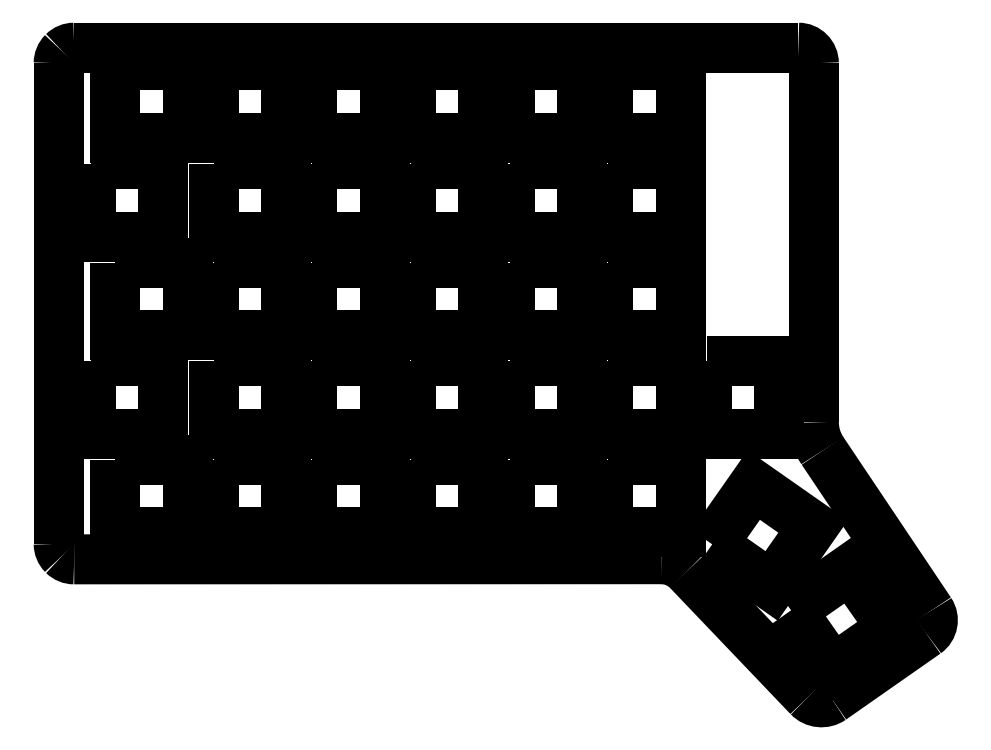
<metadata>
{"format":"dxf","ext":"dxf","renderer":"ezdxf+matplotlib","layout":"modelspace","background":"white","min_lineweight":24,"dpi":150}
</metadata>
<code>
0
SECTION
2
ENTITIES
0
LWPOLYLINE
8
0
90
4
70
1
10
157.4
20
24.99
30
0
10
165.4
20
13.52
30
0
10
176.9
20
21.55
30
0
10
168.9
20
33.02
30
0
0
LWPOLYLINE
8
0
90
4
70
1
10
142.2
20
37.74
30
0
10
153.6
20
29.71
30
0
10
161.7
20
41.18
30
0
10
150.2
20
49.21
30
0
0
LWPOLYLINE
8
0
90
4
70
1
10
122.1
20
54.08
30
0
10
122.1
20
40.08
30
0
10
136.1
20
40.08
30
0
10
136.1
20
54.08
30
0
0
LWPOLYLINE
8
0
90
4
70
1
10
103
20
54.08
30
0
10
103
20
40.08
30
0
10
117
20
40.08
30
0
10
117
20
54.08
30
0
0
LWPOLYLINE
8
0
90
4
70
1
10
83.96
20
54.08
30
0
10
83.96
20
40.08
30
0
10
97.96
20
40.08
30
0
10
97.96
20
54.08
30
0
0
LWPOLYLINE
8
0
90
4
70
1
10
64.91
20
54.08
30
0
10
64.91
20
40.08
30
0
10
78.91
20
40.08
30
0
10
78.91
20
54.08
30
0
0
LWPOLYLINE
8
0
90
4
70
1
10
45.86
20
54.08
30
0
10
45.86
20
40.08
30
0
10
59.86
20
40.08
30
0
10
59.86
20
54.08
30
0
0
LWPOLYLINE
8
0
90
4
70
1
10
26.81
20
54.08
30
0
10
26.81
20
40.08
30
0
10
40.81
20
40.08
30
0
10
40.81
20
54.08
30
0
0
LWPOLYLINE
8
0
90
4
70
1
10
141.1
20
73.13
30
0
10
141.1
20
59.13
30
0
10
155.1
20
59.13
30
0
10
155.1
20
73.13
30
0
0
LWPOLYLINE
8
0
90
4
70
1
10
122.1
20
73.13
30
0
10
122.1
20
59.13
30
0
10
136.1
20
59.13
30
0
10
136.1
20
73.13
30
0
0
LWPOLYLINE
8
0
90
4
70
1
10
103
20
73.13
30
0
10
103
20
59.13
30
0
10
117
20
59.13
30
0
10
117
20
73.13
30
0
0
LWPOLYLINE
8
0
90
4
70
1
10
83.96
20
73.13
30
0
10
83.96
20
59.13
30
0
10
97.96
20
59.13
30
0
10
97.96
20
73.13
30
0
0
LWPOLYLINE
8
0
90
4
70
1
10
64.91
20
73.13
30
0
10
64.91
20
59.13
30
0
10
78.91
20
59.13
30
0
10
78.91
20
73.13
30
0
0
LWPOLYLINE
8
0
90
4
70
1
10
45.86
20
73.13
30
0
10
45.86
20
59.13
30
0
10
59.86
20
59.13
30
0
10
59.86
20
73.13
30
0
0
LWPOLYLINE
8
0
90
4
70
1
10
22.05
20
73.13
30
0
10
22.05
20
59.13
30
0
10
36.05
20
59.13
30
0
10
36.05
20
73.13
30
0
0
LWPOLYLINE
8
0
90
4
70
1
10
122.1
20
92.18
30
0
10
122.1
20
78.18
30
0
10
136.1
20
78.18
30
0
10
136.1
20
92.18
30
0
0
LWPOLYLINE
8
0
90
4
70
1
10
103
20
92.18
30
0
10
103
20
78.18
30
0
10
117
20
78.18
30
0
10
117
20
92.18
30
0
0
LWPOLYLINE
8
0
90
4
70
1
10
83.96
20
92.18
30
0
10
83.96
20
78.18
30
0
10
97.96
20
78.18
30
0
10
97.96
20
92.18
30
0
0
LWPOLYLINE
8
0
90
4
70
1
10
64.91
20
92.18
30
0
10
64.91
20
78.18
30
0
10
78.91
20
78.18
30
0
10
78.91
20
92.18
30
0
0
LWPOLYLINE
8
0
90
4
70
1
10
45.86
20
92.18
30
0
10
45.86
20
78.18
30
0
10
59.86
20
78.18
30
0
10
59.86
20
92.18
30
0
0
LWPOLYLINE
8
0
90
4
70
1
10
26.81
20
92.18
30
0
10
26.81
20
78.18
30
0
10
40.81
20
78.18
30
0
10
40.81
20
92.18
30
0
0
LWPOLYLINE
8
0
90
4
70
1
10
122.1
20
111.2
30
0
10
122.1
20
97.23
30
0
10
136.1
20
97.23
30
0
10
136.1
20
111.2
30
0
0
LWPOLYLINE
8
0
90
4
70
1
10
103
20
111.2
30
0
10
103
20
97.23
30
0
10
117
20
97.23
30
0
10
117
20
111.2
30
0
0
LWPOLYLINE
8
0
90
4
70
1
10
83.96
20
111.2
30
0
10
83.96
20
97.23
30
0
10
97.96
20
97.23
30
0
10
97.96
20
111.2
30
0
0
LWPOLYLINE
8
0
90
4
70
1
10
64.91
20
111.2
30
0
10
64.91
20
97.23
30
0
10
78.91
20
97.23
30
0
10
78.91
20
111.2
30
0
0
LWPOLYLINE
8
0
90
4
70
1
10
45.86
20
111.2
30
0
10
45.86
20
97.23
30
0
10
59.86
20
97.23
30
0
10
59.86
20
111.2
30
0
0
LWPOLYLINE
8
0
90
4
70
1
10
22.05
20
111.2
30
0
10
22.05
20
97.23
30
0
10
36.05
20
97.23
30
0
10
36.05
20
111.2
30
0
0
LWPOLYLINE
8
0
90
4
70
1
10
122.1
20
130.3
30
0
10
122.1
20
116.3
30
0
10
136.1
20
116.3
30
0
10
136.1
20
130.3
30
0
0
LWPOLYLINE
8
0
90
4
70
1
10
103
20
130.3
30
0
10
103
20
116.3
30
0
10
117
20
116.3
30
0
10
117
20
130.3
30
0
0
LWPOLYLINE
8
0
90
4
70
1
10
83.96
20
130.3
30
0
10
83.96
20
116.3
30
0
10
97.96
20
116.3
30
0
10
97.96
20
130.3
30
0
0
LWPOLYLINE
8
0
90
4
70
1
10
64.91
20
130.3
30
0
10
64.91
20
116.3
30
0
10
78.91
20
116.3
30
0
10
78.91
20
130.3
30
0
0
LWPOLYLINE
8
0
90
4
70
1
10
45.86
20
130.3
30
0
10
45.86
20
116.3
30
0
10
59.86
20
116.3
30
0
10
59.86
20
130.3
30
0
0
LWPOLYLINE
8
0
90
4
70
1
10
26.81
20
130.3
30
0
10
26.81
20
116.3
30
0
10
40.81
20
116.3
30
0
10
40.81
20
130.3
30
0
0
SPLINE
8
0
70
8
71
3
72
8
73
4
74
0
40
0
40
0
40
0
40
0
40
1
40
1
40
1
40
1
10
15.88
20
37.84
30
0
10
15.88
20
37.05
30
0
10
16.19
20
36.28
30
0
10
16.75
20
35.72
30
0
0
SPLINE
8
0
70
8
71
3
72
8
73
4
74
0
40
0
40
0
40
0
40
0
40
1
40
1
40
1
40
1
10
16.75
20
35.72
30
0
10
17.32
20
35.16
30
0
10
18.08
20
34.84
30
0
10
18.88
20
34.84
30
0
0
LWPOLYLINE
8
0
90
2
70
0
10
15.88
20
130.7
30
0
10
15.88
20
37.84
30
0
0
SPLINE
8
0
70
8
71
3
72
8
73
4
74
0
40
0
40
0
40
0
40
0
40
1
40
1
40
1
40
1
10
132.4
20
34.87
30
0
10
134.3
20
34.87
30
0
10
136.1
20
34.09
30
0
10
137.5
20
32.7
30
0
0
LWPOLYLINE
8
0
90
2
70
0
10
18.88
20
34.84
30
0
10
132.4
20
34.87
30
0
0
SPLINE
8
0
70
8
71
3
72
8
73
4
74
0
40
0
40
0
40
0
40
0
40
1
40
1
40
1
40
1
10
160.8
20
8.301
30
0
10
162
20
7.053
30
0
10
163.9
20
6.861
30
0
10
165.3
20
7.85
30
0
0
LWPOLYLINE
8
0
90
2
70
0
10
137.5
20
32.7
30
0
10
160.8
20
8.301
30
0
0
SPLINE
8
0
70
8
71
3
72
8
73
4
74
0
40
0
40
0
40
0
40
0
40
1
40
1
40
1
40
1
10
183.5
20
20.58
30
0
10
184.9
20
21.53
30
0
10
185.2
20
23.4
30
0
10
184.3
20
24.79
30
0
0
LWPOLYLINE
8
0
90
2
70
0
10
165.3
20
7.85
30
0
10
183.5
20
20.58
30
0
0
SPLINE
8
0
70
8
71
3
72
8
73
4
74
0
40
0
40
0
40
0
40
0
40
1
40
1
40
1
40
1
10
163.5
20
55.82
30
0
10
162.4
20
57.45
30
0
10
161.8
20
59.36
30
0
10
161.8
20
61.32
30
0
0
LWPOLYLINE
8
0
90
2
70
0
10
184.3
20
24.79
30
0
10
163.5
20
55.82
30
0
0
SPLINE
8
0
70
8
71
3
72
8
73
4
74
0
40
0
40
0
40
0
40
0
40
1
40
1
40
1
40
1
10
161.8
20
130.7
30
0
10
161.8
20
132.4
30
0
10
160.5
20
133.7
30
0
10
158.8
20
133.7
30
0
0
LWPOLYLINE
8
0
90
2
70
0
10
161.8
20
61.32
30
0
10
161.8
20
130.7
30
0
0
SPLINE
8
0
70
8
71
3
72
8
73
4
74
0
40
0
40
0
40
0
40
0
40
1
40
1
40
1
40
1
10
18.88
20
133.7
30
0
10
18.08
20
133.7
30
0
10
17.32
20
133.4
30
0
10
16.75
20
132.8
30
0
0
SPLINE
8
0
70
8
71
3
72
8
73
4
74
0
40
0
40
0
40
0
40
0
40
1
40
1
40
1
40
1
10
16.75
20
132.8
30
0
10
16.19
20
132.3
30
0
10
15.88
20
131.5
30
0
10
15.88
20
130.7
30
0
0
LWPOLYLINE
8
0
90
2
70
0
10
158.8
20
133.7
30
0
10
18.88
20
133.7
30
0
0
LWPOLYLINE
8
0
90
1
70
1
10
15.88
20
130.7
30
0
0
ENDSEC
0
EOF

</code>
